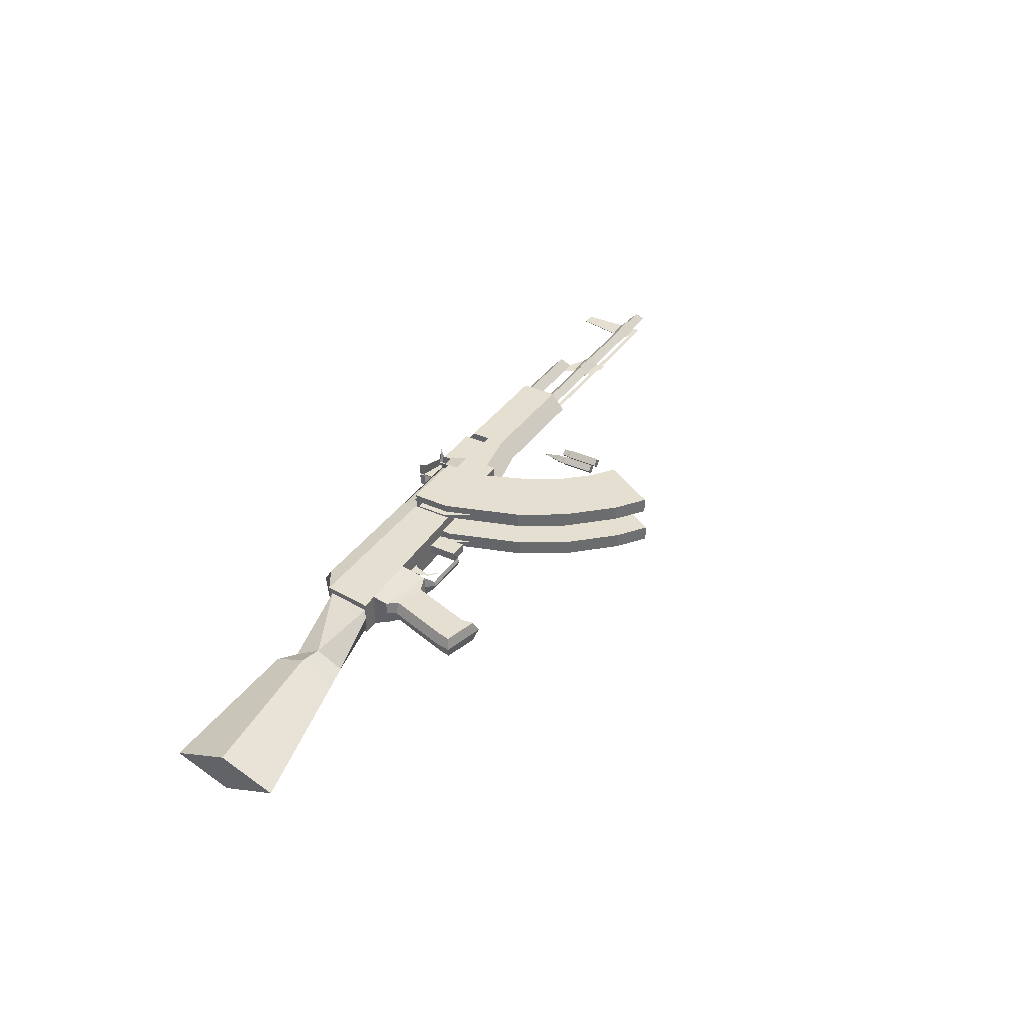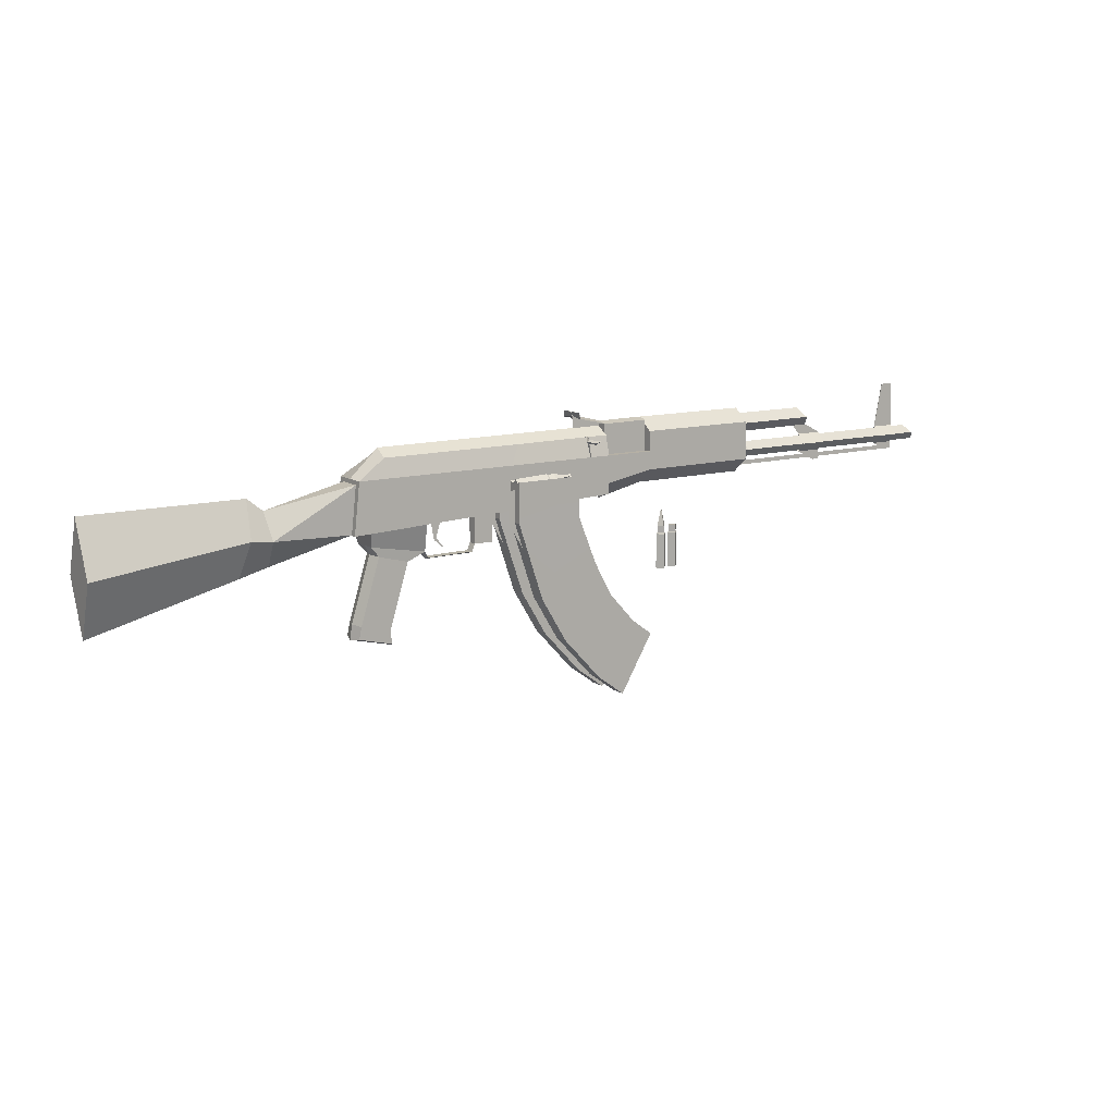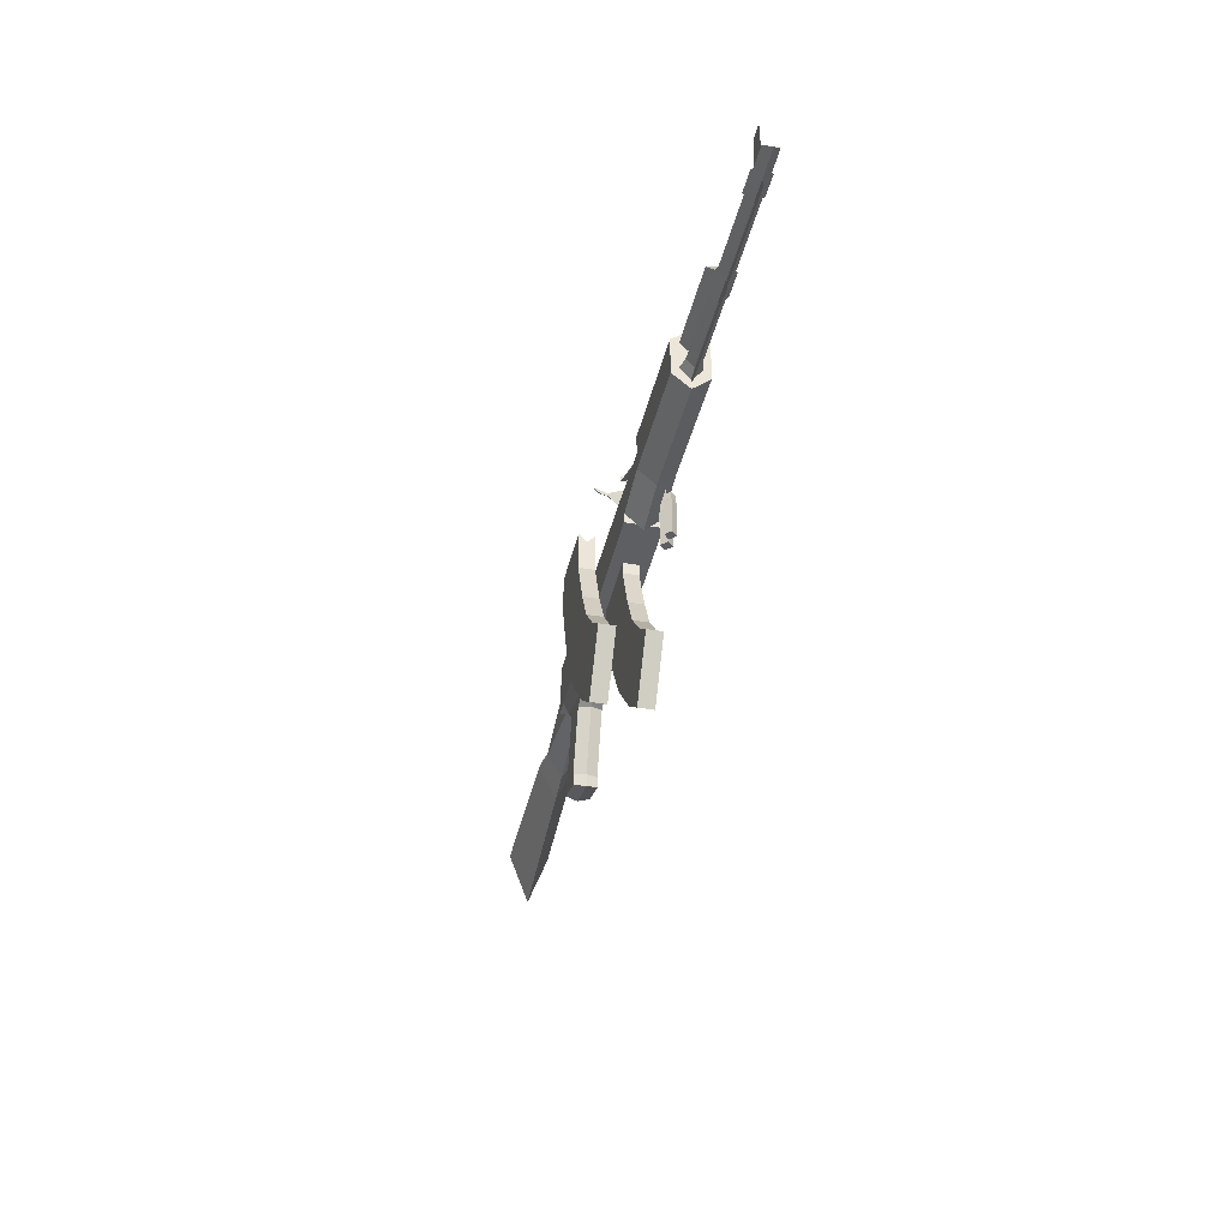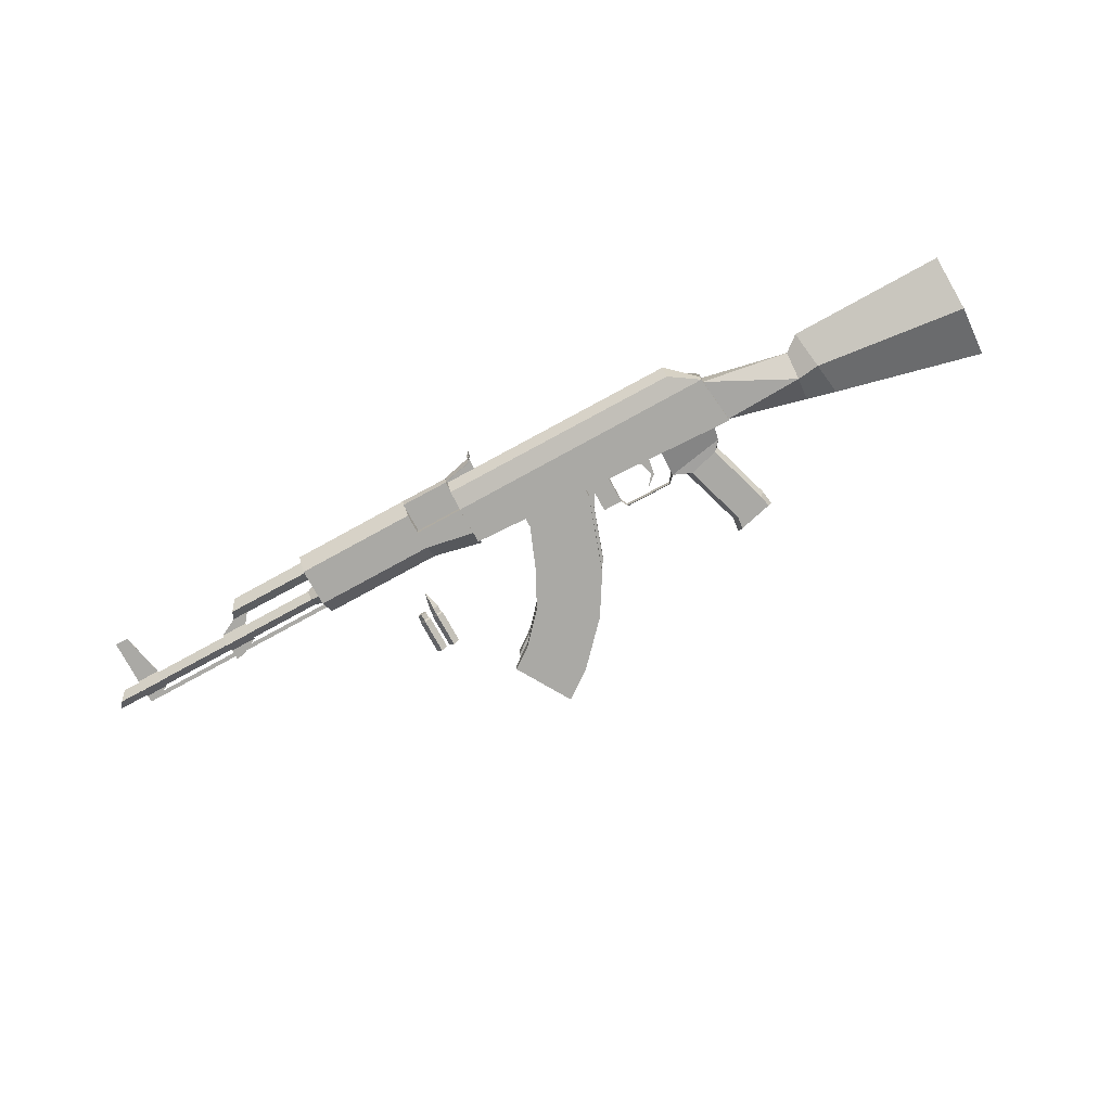
<metadata>
{"format":"obj","ext":"obj","renderer":"f3d","projection":"perspective","resolution":1024,"background":"white","views":[{"elev":36.8,"azim":-59.5,"up":"+Z"},{"elev":11.7,"azim":-34.0,"up":"+Y"},{"elev":-37.6,"azim":77.4,"up":"+Y"},{"elev":-75.3,"azim":-151.2,"up":"+Z"}]}
</metadata>
<code>
o 762x39_Bullet
v 0.6592 1.147 0.02462
v 0.6592 1.311 0.02462
v 0.6327 1.147 -0.0019
v 0.6327 1.311 -0.0019
v 0.6857 1.147 -0.0019
v 0.6857 1.311 -0.0019
v 0.6592 1.318 0.02136
v 0.6376 1.318 -0.0019
v 0.6808 1.318 -0.0019
v 0.6592 1.349 0.02086
v 0.6373 1.349 -0.0019
v 0.6811 1.349 -0.0019
v 0.6592 1.436 -0.0019
v 0.6592 1.147 -0.02842
v 0.6592 1.311 -0.02842
v 0.6592 1.318 -0.02516
v 0.6592 1.349 -0.02466
f 5 6 2 1
f 2 6 9 7
f 1 2 4 3
f 7 9 12 10
f 4 2 7 8
f 10 12 13
f 8 7 10 11
f 11 10 13
f 5 14 15 6
f 15 16 9 6
f 14 3 4 15
f 16 17 12 9
f 4 8 16 15
f 17 13 12
f 8 11 17 16
f 11 13 17
f 3 14 5 1
o 762x39_BulletEmpty
v 0.7261 1.147 0.02462
v 0.7261 1.311 0.02462
v 0.6995 1.147 -0.0019
v 0.6995 1.311 -0.0019
v 0.7526 1.147 -0.0019
v 0.7526 1.311 -0.0019
v 0.7261 1.318 0.02136
v 0.7044 1.318 -0.0019
v 0.7477 1.318 -0.0019
v 0.7261 1.349 0.02086
v 0.7042 1.349 -0.0019
v 0.7479 1.349 -0.0019
v 0.7261 1.147 -0.02842
v 0.7261 1.311 -0.02842
v 0.7261 1.318 -0.02516
v 0.7261 1.349 -0.02466
f 22 23 19 18
f 19 23 26 24
f 18 19 21 20
f 24 26 29 27
f 21 19 24 25
f 25 24 27 28
f 22 30 31 23
f 31 32 26 23
f 30 20 21 31
f 32 33 29 26
f 21 25 32 31
f 25 28 33 32
f 20 30 22 18
f 29 33 28 27
o AKM
v -1.025 1.493 0.08347
v -0.9991 1.728 0.08347
v -0.8646 1.851 0
v 0.2945 1.55 0.08347
v 0.2945 1.728 0.08347
v 0.2939 1.819 0.05871
v -0.8646 1.814 0.05871
v -0.9991 1.728 0
v -0.6706 1.377 0
v -0.948 1.496 0.08347
v -0.672 1.508 0.08347
v -0.9351 1.433 0.05928
v -0.6668 1.384 0.05386
v -0.9347 1.432 0
v -0.7289 1.342 0
v -0.8951 1.386 0.05386
v -0.7533 1.348 0.05386
v -0.9131 1.39 0
v -0.821 1.044 0
v -0.9872 1.088 0.05386
v -0.8454 1.051 0.05386
v -1.005 1.092 0
v -0.8131 0.9753 0
v -0.9988 1.033 0.05386
v -0.8375 0.9933 0.05386
v -1.015 1.024 0
v -0.634 1.339 0
v -0.6341 1.346 0.02141
v -0.4069 1.341 0
v -0.4071 1.348 0.02141
v -0.391 1.381 0
v -0.3912 1.382 0.02141
v -0.3001 1.382 0.02141
v -0.3912 1.521 0.02141
v -0.3001 1.524 0.02141
v -2.213 1.44 0.0947
v -1.503 1.523 0.08242
v -2.217 1.692 0
v -2.209 1.188 0
v -1.527 1.355 0
v -1.483 1.69 0
v -0.9991 1.71 0.05546
v -1.026 1.496 0.05673
v -1.398 1.509 0.06878
v -1.39 1.391 0
v -1.408 1.631 0
v -1.026 1.496 0
v 0.2934 1.857 0
v 0.2945 1.55 0
v 0.2951 1.598 0.08193
v 0.2951 1.727 0.08193
v 0.2951 1.52 0
v 0.2951 1.727 0
v 0.5258 1.641 0.08193
v 0.5258 1.727 0.08193
v 0.5258 1.572 0
v 0.5258 1.727 0
v 1.101 1.641 0.08193
v 1.101 1.572 0
v 0.5258 1.822 0.08193
v 0.5258 1.88 0
v 1.101 1.822 0.08193
v 1.101 1.88 0
v 0.2938 1.878 0
v 0.2938 1.869 0.04505
v 0.5249 1.871 0.04505
v 0.5258 1.726 0
v 0.2938 1.726 0
v 0.2938 1.726 0.04505
v 0.5249 1.726 0.04505
v 0.1473 1.911 0
v 0.1473 1.902 0.06319
v 0.1407 1.932 0.005705
v 0.1407 1.932 0.06319
v 1.153 1.676 0.03461
v 2.232 1.676 0.03461
v 1.153 1.64 0
v 1.153 1.713 0
v 2.264 1.64 0
v 2.202 1.713 0
v 1.101 1.808 0.0459
v 1.514 1.81 0.0459
v 1.101 1.763 0
v 1.101 1.853 0
v 1.543 1.767 0
v 1.484 1.853 0
v 1.102 1.676 0.04756
v 1.102 1.62 0
v 1.102 1.732 0
v 1.503 1.721 0
v 1.631 1.721 0
v 2.116 1.719 0.001724
v 1.503 1.676 0.04314
v 1.631 1.676 0.04314
v 1.503 1.634 0
v 1.631 1.634 0
v 2.006 1.719 0.001724
v 1.631 1.587 0.001724
v 2.006 1.719 0
v 2.116 1.719 0
v 2.049 1.932 0
v 1.597 1.587 0.001724
v 2.006 1.677 0.0428
v 2.116 1.677 0.0428
v 2.006 1.634 0
v 2.116 1.634 0
v 1.631 1.634 0.001724
v 1.503 1.634 0.001724
v 1.466 1.767 0.001724
v 1.631 1.721 0.001724
v 1.503 1.721 0.001724
v 1.543 1.767 0.001724
v 2.006 1.714 0.001722
v 2.049 1.932 0.001722
v 0.1953 1.819 0.05871
v 0.1953 1.728 0.08347
v -0.2321 1.728 0.08347
v -0.1853 1.816 0.05871
v -0.2471 1.719 0.08129
v 0.1949 1.719 0.08129
v -0.2471 1.817 0.05141
v 0.1949 1.817 0.05141
v 0.1587 1.796 0.1154
v 0.1587 1.815 0.1223
v 0.1707 1.795 0.1542
v 0.1796 1.815 0.1866
v 0.1475 1.806 0.1188
v 0.1639 1.805 0.1704
v -0.6025 1.49 0.000365
v -0.5596 1.486 0.000365
v -0.622 1.58 0.000365
v -0.5074 1.58 0.000365
v -0.5886 1.418 0.000365
v -0.5783 1.427 0.000365
v -0.5332 1.37 0.000365
v -1.025 1.493 -0.08347
v -0.9991 1.728 -0.08347
v 0.2945 1.55 -0.08347
v 0.2945 1.728 -0.08347
v 0.2939 1.819 -0.05871
v -0.8646 1.814 -0.05871
v -0.948 1.496 -0.08347
v -0.672 1.508 -0.08347
v -0.9351 1.433 -0.05928
v -0.6668 1.384 -0.05386
v -0.8951 1.386 -0.05386
v -0.7533 1.348 -0.05386
v -0.9872 1.088 -0.05386
v -0.8454 1.051 -0.05386
v -0.9988 1.033 -0.05386
v -0.8375 0.9933 -0.05386
v -0.6341 1.346 -0.02141
v -0.4071 1.348 -0.02141
v -0.3912 1.382 -0.02141
v -0.3001 1.382 -0.02141
v -0.3912 1.521 -0.02141
v -0.3001 1.524 -0.02141
v -2.213 1.44 -0.0947
v -1.503 1.523 -0.08242
v -0.9991 1.71 -0.05546
v -1.026 1.496 -0.05673
v -1.398 1.509 -0.06878
v 0.2951 1.598 -0.08193
v 0.2951 1.727 -0.08193
v 0.5258 1.641 -0.08193
v 0.5258 1.727 -0.08193
v 1.101 1.641 -0.08193
v 0.5258 1.822 -0.08193
v 1.101 1.822 -0.08193
v 0.2938 1.869 -0.04505
v 0.5249 1.871 -0.04505
v 0.2938 1.726 -0.04505
v 0.5249 1.726 -0.04505
v 0.1473 1.902 -0.06319
v 0.1407 1.932 -0.005705
v 0.1407 1.932 -0.06319
v 1.153 1.676 -0.03461
v 2.232 1.676 -0.03461
v 1.101 1.808 -0.0459
v 1.514 1.81 -0.0459
v 1.102 1.676 -0.04756
v 1.503 1.676 -0.04314
v 1.631 1.676 -0.04314
v 2.006 1.677 -0.0428
v 2.116 1.677 -0.0428
v 2.006 1.714 -0.001722
v 2.049 1.932 -0.001722
v 1.543 1.767 -0.001776
v 1.503 1.721 -0.001776
v 1.631 1.721 -0.001776
v 1.466 1.767 -0.001776
v 1.503 1.634 -0.001776
v 1.631 1.634 -0.001776
v 1.597 1.587 -0.001776
v 1.631 1.587 -0.001776
v 2.006 1.719 -0.001776
v 2.116 1.719 -0.001776
v 2.049 1.932 -0.001776
v 2.112 1.932 -0.001776
v 2.006 1.634 -0.001776
v 2.116 1.634 -0.001776
v 2.075 1.601 -0.001776
v 2.116 1.601 -0.001776
v 1.102 1.6 -0.001776
v 2.075 1.6 -0.001776
v 1.102 1.62 -0.001776
v 2.036 1.62 -0.001776
v 2.049 1.932 0.001724
v 2.112 1.932 0.001724
v 2.006 1.634 0.001724
v 2.116 1.634 0.001724
v 2.075 1.601 0.001724
v 2.116 1.601 0.001724
v 1.102 1.6 0.001724
v 2.075 1.6 0.001724
v 1.102 1.62 0.001724
v 2.036 1.62 0.001724
v 0.1473 1.911 0.00172
v 0.1485 1.855 0.00172
v 0.1473 1.911 -0.00172
v 0.1485 1.855 -0.00172
v -0.6025 1.49 -0.000348
v -0.5596 1.486 -0.000348
v -0.622 1.58 -0.000348
v -0.5074 1.58 -0.000348
v -0.5886 1.418 -0.000348
v -0.5783 1.427 -0.000348
v -0.5332 1.37 -0.000348
v 0.289 1.872 0.04505
v 0.1498 1.904 0.06319
v 0.1432 1.932 0.005705
v 0.1432 1.932 0.06319
v 0.1498 1.914 0
v 0.1498 1.904 -0.06319
v 0.1432 1.932 -0.005705
v 0.1432 1.932 -0.06319
v 0.289 1.872 -0.04505
v 0.289 1.882 0
f 37 38 149 150 35 34 43 44
f 44 43 45 46
f 41 35 40 36
f 35 150 151 40
f 171 82 37 44 176
f 68 66 188 190
f 175 177 47 45 43
f 50 49 53 54
f 46 45 49 50
f 45 47 51 49
f 42 46 50 48
f 52 54 58 56
f 48 50 54 52
f 49 51 55 53
f 59 56 58 57
f 53 55 59 57
f 54 53 57 58
f 42 178 176 44 46
f 46 42 60 61
f 61 60 62 63
f 63 62 64 65
f 68 67 65 66
f 66 65 187 188
f 72 73 70 69
f 74 71 69 70
f 69 71 72
f 70 73 78 77
f 195 79 193
f 76 75 77
f 74 70 77 79
f 78 80 76 77
f 36 40 151 148 39 81
f 169 175 43 34
f 83 84 86 85
f 87 88 84 83
f 85 89 87 83
f 91 95 93 88 87
f 87 89 92 91
f 38 37 82 101
f 94 93 95 96
f 90 88 93 94
f 203 205 101 102 98 97
f 99 98 102 103
f 90 199 197 86 84 88
f 254 252 251 253
f 208 209 269 268
f 271 262 98 97
f 39 38 101 81
f 92 96 95 91
f 110 112 109 108
f 113 111 108 109
f 116 118 115 114
f 119 117 114 115
f 108 111 122 120
f 110 108 120 121
f 242 241 130 125
f 124 123 126 127
f 127 126 128 129
f 247 248 250 249
f 133 132 136 137
f 137 136 138 139
f 244 243 245 246
f 140 141 135 131
f 146 147 134 132
f 149 38 39 148
f 65 67 189 187
f 152 153 155 154
f 156 153 155 157
f 157 155 160
f 156 158 161 160
f 155 153 160
f 159 158 156 157
f 159 157 160 161
f 158 159 161
f 156 160 153
f 162 163 165 164
f 163 162 166 167
f 167 166 168
f 144 143 145 142
f 171 176 175 169 170 172
f 176 178 177 175
f 41 36 174 170
f 180 182 181 179
f 178 180 179 177
f 177 179 51 47
f 42 48 180 178
f 52 56 184 182
f 48 52 182 180
f 179 181 55 51
f 59 183 184 56
f 181 183 59 55
f 182 184 183 181
f 178 185 60 42
f 185 186 62 60
f 186 187 64 62
f 190 188 187 189
f 72 191 192 73
f 74 192 191 71
f 191 72 71
f 192 195 78 73
f 79 75 193
f 194 195 193
f 74 79 195 192
f 78 195 194 80
f 36 81 173 174
f 196 85 86 197
f 198 196 197 199
f 85 196 198 89
f 200 198 199 201 202
f 198 200 92 89
f 172 101 82 171
f 94 96 202 201
f 90 94 201 199
f 204 206 205 203
f 207 267 270 203
f 209 269 267 207
f 173 81 101 172
f 92 200 202 96
f 110 210 211 112
f 113 211 210 111
f 116 212 213 118
f 119 213 212 117
f 210 214 122 111
f 110 121 214 210
f 124 216 215 123
f 216 129 128 215
f 133 218 217 132
f 218 139 138 217
f 219 132 134 220
f 170 174 173 172
f 169 34 35 41 170
f 118 213 119 115
f 112 211 113 109
f 77 75 79
f 61 185 178 46
f 186 185 61 63
f 186 63 65 187
f 222 224 221 223
f 226 228 227 225
f 234 236 235 233
f 237 239 240 238
f 232 230 229 231
f 252 81 97 251
f 254 253 97 81
f 255 256 258 257
f 256 255 259 260
f 260 259 261
f 271 266 263 262
f 266 264 265 263
f 271 270 267 266
f 266 267 269 268
f 98 262 263 105
f 106 264 266 104
f 105 263 265 107
f 107 265 264 106
f 104 266 268 208
f 208 209 207 104
f 107 106 104 105
f 97 104 207 203
f 94 204 203 97
f 98 105 251 97
f 97 203 270 271
f 97 98 99 94
f 204 94 100 206
f 103 90 94 99
o AKM_Mag_Empty
v -0.27 1.484 0.03389
v -0.27 1.666 0.03389
v 0.04861 1.484 0.03389
v 0.04861 1.666 0.03389
v -0.1482 1.127 0.03433
v 0.1382 1.262 0.03433
v -0.0252 0.9236 0.03418
v 0.223 1.106 0.03418
v 0.1613 0.7231 0.03418
v 0.3503 0.966 0.03418
v 0.2958 0.6256 0.03418
v -0.27 1.628 -0.0019
v 0.4529 0.8903 0.03418
v -0.27 1.656 -0.0019
v -0.27 1.484 -0.0019
v -0.3009 1.628 -0.0019
v 0.04861 1.484 -0.0019
v 0.04861 1.628 -0.0019
v -0.3009 1.484 -0.0019
v -0.2283 1.361 -0.0019
v -0.27 1.484 -0.03769
v -0.27 1.666 -0.03769
v 0.04861 1.484 -0.03769
v 0.04861 1.666 -0.03769
v -0.1482 1.127 -0.03813
v 0.1382 1.262 -0.03813
v -0.0252 0.9236 -0.03798
v 0.223 1.106 -0.03798
v 0.1613 0.7231 -0.03798
v 0.3503 0.966 -0.03798
v 0.2958 0.6256 -0.03798
v 0.4529 0.8903 -0.03798
f 284 303 301 281
f 288 289 275 274
f 274 275 273 272
f 300 302 282 280
f 289 283 273 275
f 277 297 294 288 274
f 274 272 276 277
f 279 278 280 281
f 277 276 278 279
f 279 299 297 277
f 298 300 280 278
f 281 301 299 279
f 281 280 282 284
f 282 302 303 284
f 283 273 285
f 296 298 278 276
f 292 296 276 272 286
f 272 273 283 286
f 286 283 287 290
f 286 290 291
f 288 294 295 289
f 294 292 293 295
f 289 295 293 283
f 294 297 296 292
f 299 301 300 298
f 297 299 298 296
f 301 303 302 300
f 283 285 293
f 292 286 283 293
o AKM_Mag_Full
v -0.2846 1.492 0.2196
v -0.2846 1.674 0.2196
v 0.03399 1.492 0.2196
v 0.03399 1.674 0.2196
v -0.1628 1.135 0.2201
v 0.1235 1.27 0.2201
v -0.03982 0.9317 0.2199
v 0.2084 1.114 0.2199
v 0.1467 0.7312 0.2199
v 0.3357 0.9741 0.2199
v 0.2812 0.6337 0.2199
v -0.2846 1.636 0.1839
v 0.4382 0.8984 0.2199
v -0.2846 1.665 0.1839
v -0.2846 1.492 0.1839
v -0.3155 1.636 0.1839
v 0.03399 1.492 0.1839
v 0.03399 1.636 0.1839
v -0.3155 1.492 0.1839
v -0.2429 1.369 0.1839
v -0.2846 1.492 0.1481
v -0.2846 1.674 0.1481
v 0.03399 1.492 0.1481
v 0.03399 1.674 0.1481
v -0.1628 1.135 0.1476
v 0.1235 1.27 0.1476
v -0.03982 0.9317 0.1478
v 0.2084 1.114 0.1478
v 0.1467 0.7312 0.1478
v 0.3357 0.9741 0.1478
v 0.2812 0.6337 0.1478
v 0.4382 0.8984 0.1478
v -0.2796 1.659 0.2115
v -0.1158 1.667 0.2115
v -0.2809 1.685 0.185
v -0.1171 1.694 0.185
v -0.2783 1.632 0.185
v -0.1145 1.641 0.185
v -0.1086 1.667 0.2083
v -0.1097 1.689 0.185
v -0.1075 1.646 0.185
v -0.07767 1.669 0.2078
v -0.07876 1.691 0.185
v -0.07658 1.647 0.185
v 0.008722 1.673 0.185
v -0.2796 1.659 0.1585
v -0.1158 1.667 0.1585
v -0.1086 1.667 0.1617
v -0.07767 1.669 0.1622
f 337 341 344 342
f 336 337 339 338
f 342 344 347 345
f 339 337 342 343
f 345 347 348
f 343 342 345 346
f 346 345 348
f 350 351 344 341
f 349 338 339 350
f 351 352 347 344
f 339 343 351 350
f 352 348 347
f 343 346 352 351
f 346 348 352
f 338 349 340 336
f 316 335 333 313
f 320 321 307 306
f 306 307 305 304
f 332 334 314 312
f 321 315 305 307
f 309 329 326 320 306
f 306 304 308 309
f 311 310 312 313
f 309 308 310 311
f 311 331 329 309
f 330 332 312 310
f 313 333 331 311
f 313 312 314 316
f 314 334 335 316
f 315 305 317
f 328 330 310 308
f 324 328 308 304 318
f 304 305 315 318
f 318 315 319 322
f 318 322 323
f 320 326 327 321
f 326 324 325 327
f 321 327 325 315
f 326 329 328 324
f 331 333 332 330
f 329 331 330 328
f 333 335 334 332
f 315 317 325
f 324 318 315 325

</code>
